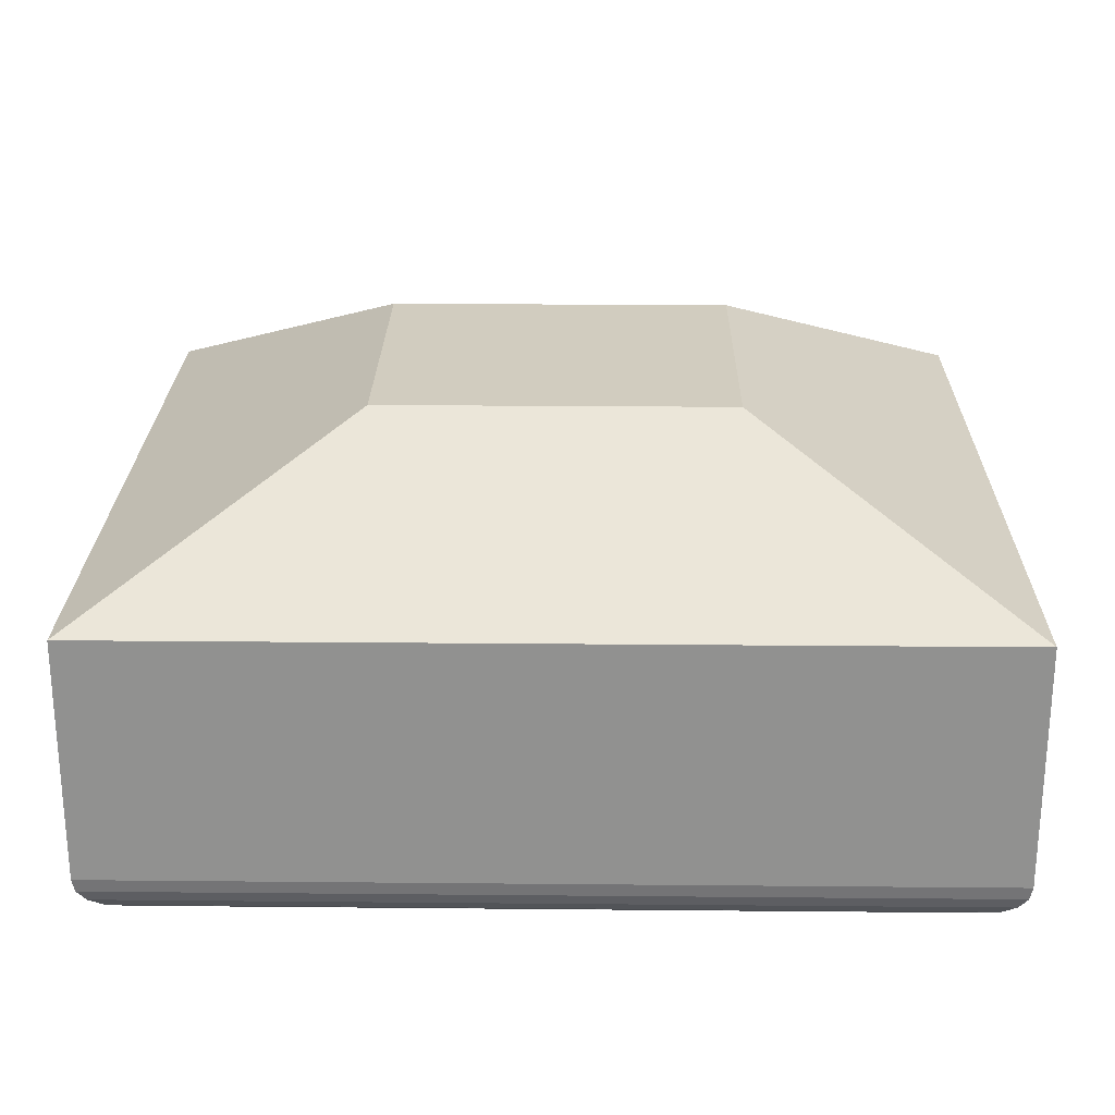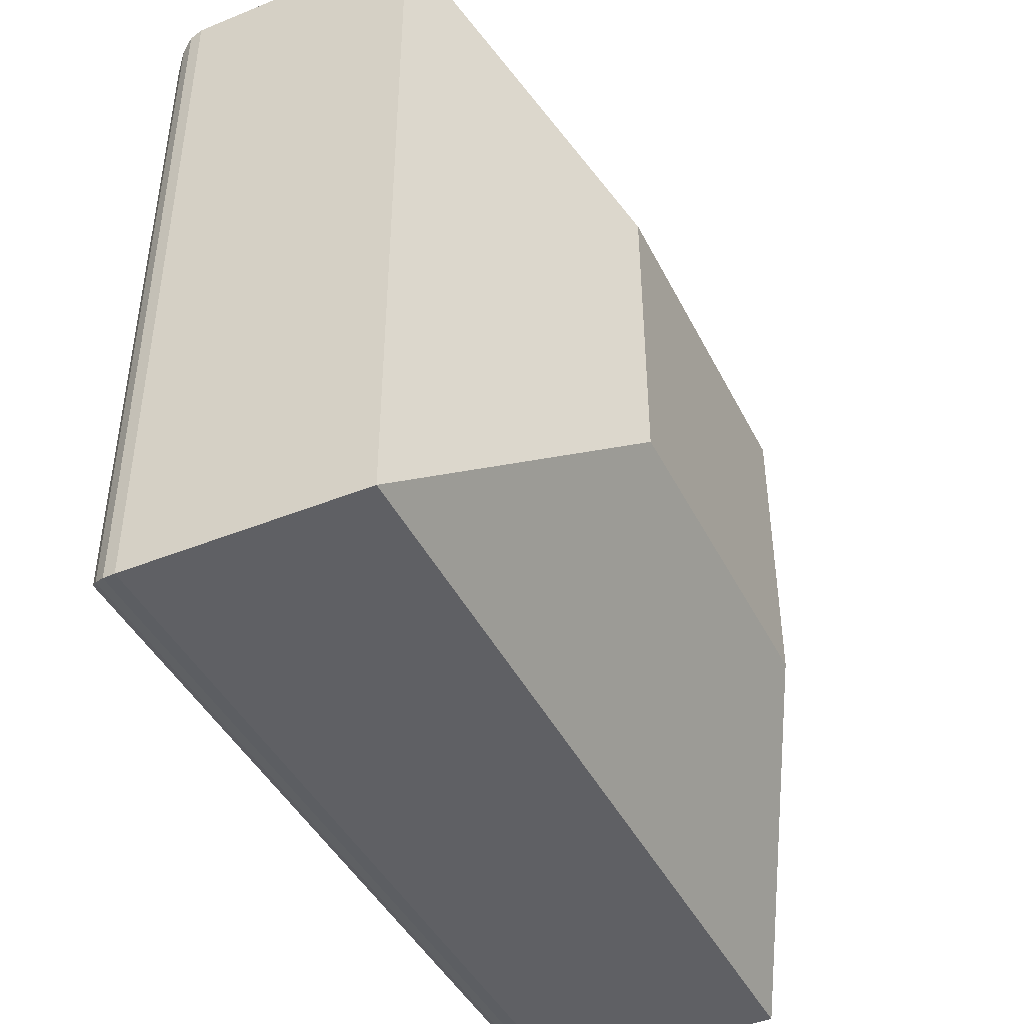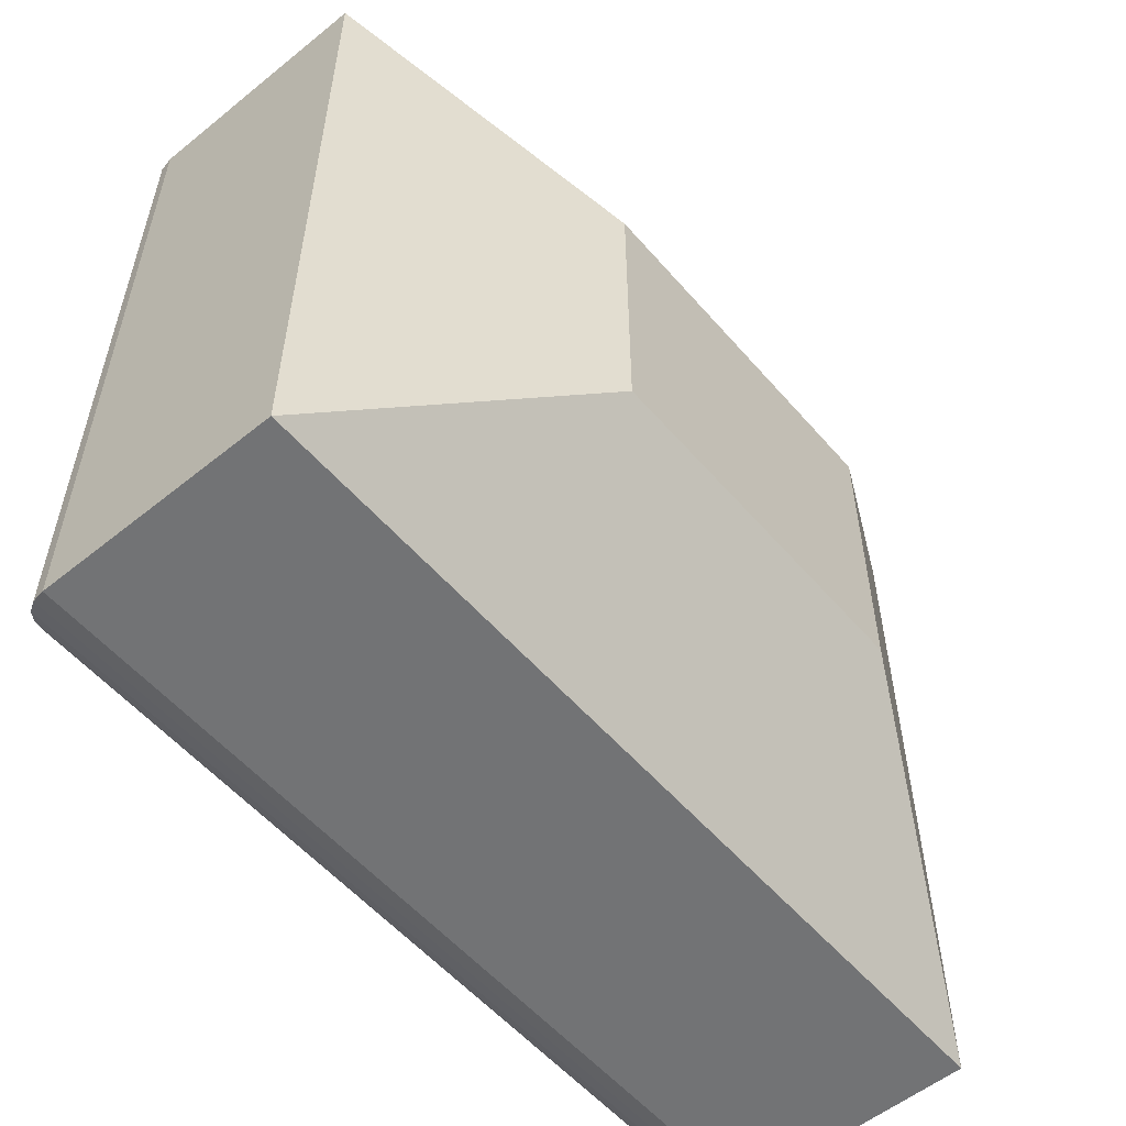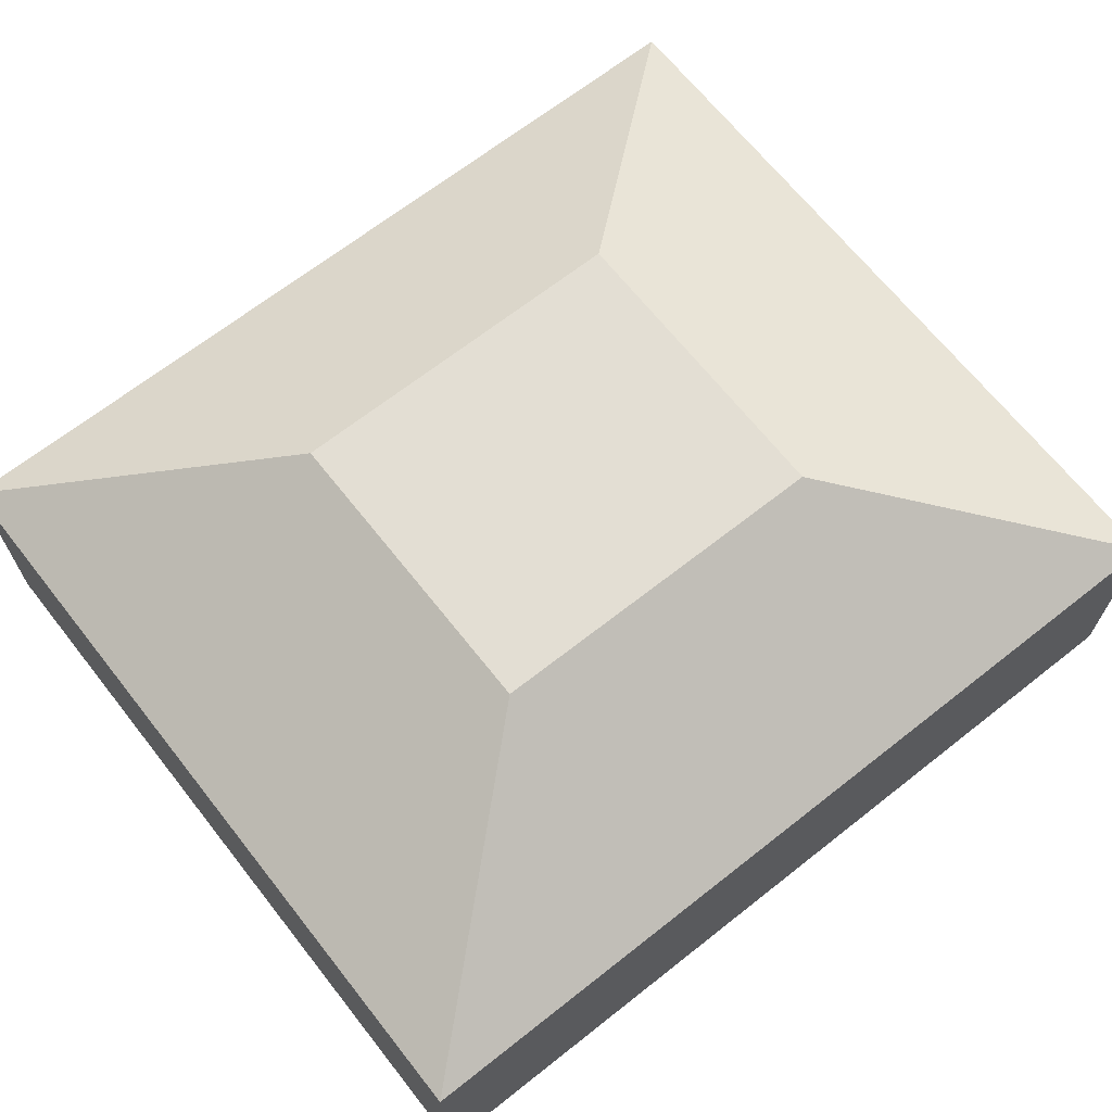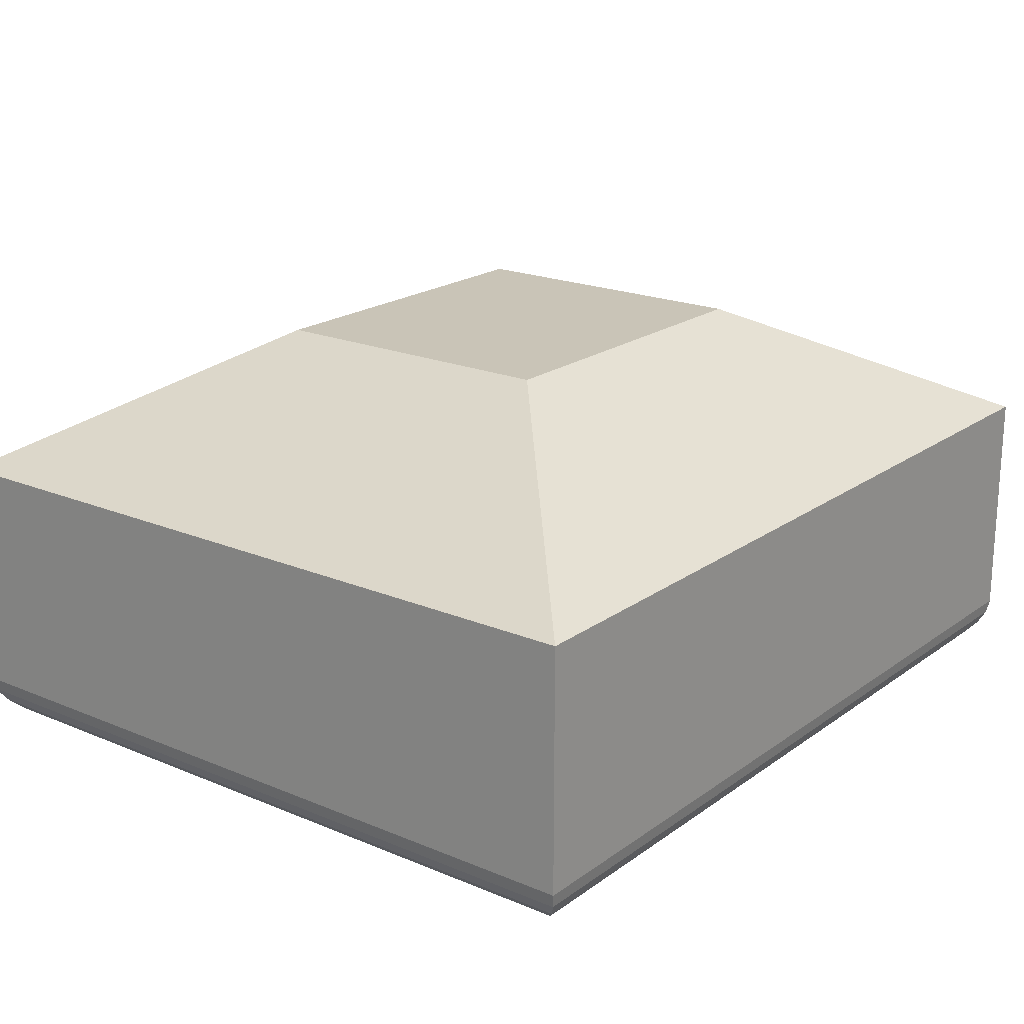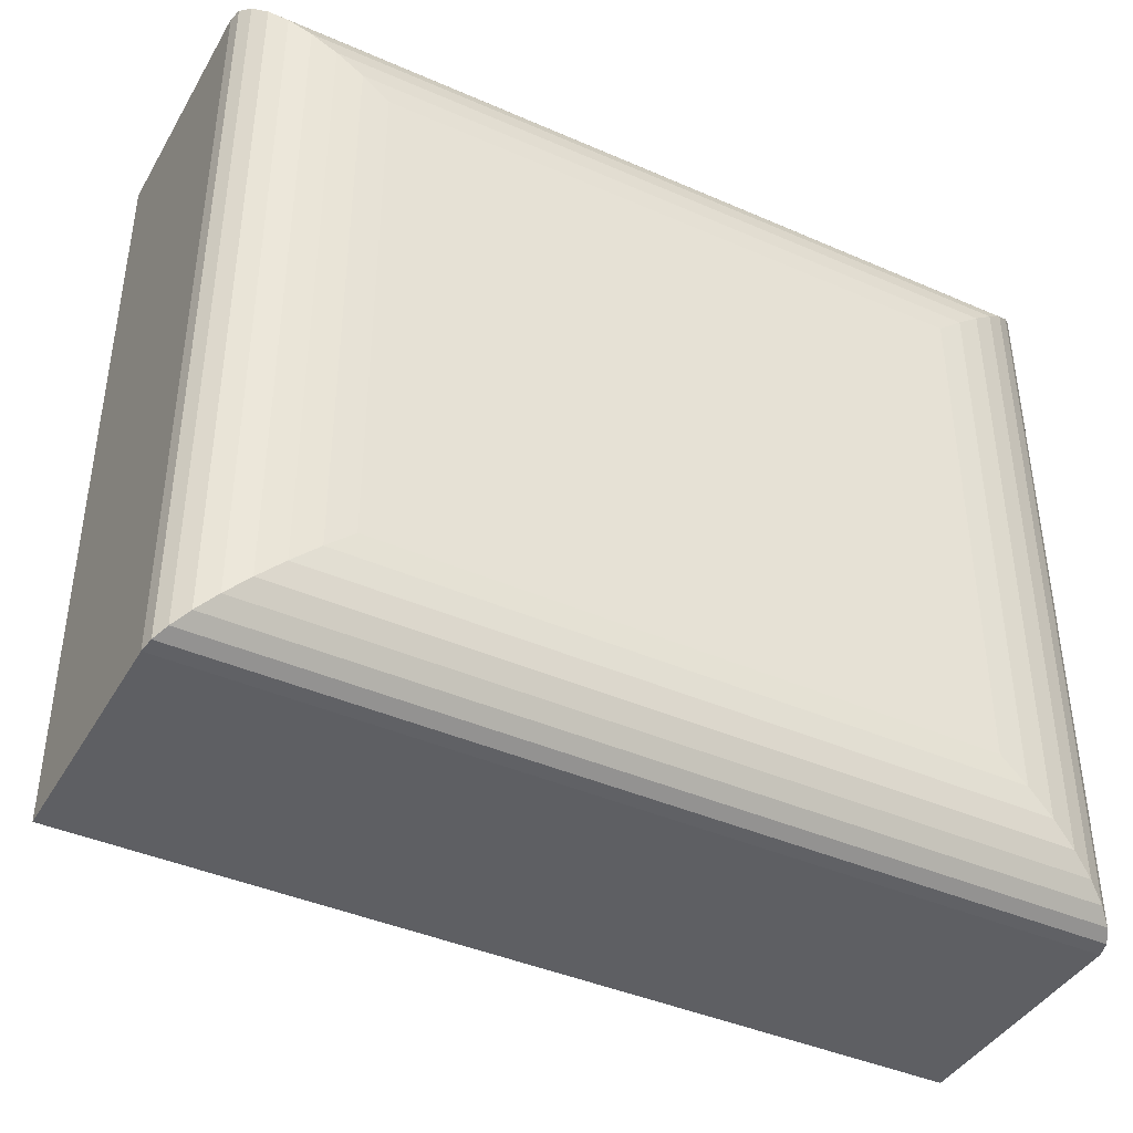
<metadata>
{"format":"obj","ext":"obj","renderer":"f3d","projection":"perspective","resolution":1024,"background":"white","views":[{"elev":24.0,"azim":-179.1,"up":"+Z"},{"elev":-43.7,"azim":-64.6,"up":"+Y"},{"elev":-55.8,"azim":-49.8,"up":"+Y"},{"elev":67.3,"azim":-38.3,"up":"+Z"},{"elev":20.0,"azim":-52.3,"up":"+Z"},{"elev":-41.5,"azim":152.1,"up":"+Y"}]}
</metadata>
<code>
o Cube_Cube.001
v -0.879 -0.7731 1.121
v -2.196 -1.931 0.4488
v -0.879 0.7731 1.121
v -2.196 1.931 0.4488
v 0.879 -0.7731 1.121
v 2.196 -1.931 0.4488
v 0.879 0.7731 1.121
v 2.196 1.931 0.4488
v -1.509 -1.327 -1.121
v -2.196 -1.931 -0.7702
v -1.643 -1.445 -1.114
v -1.771 -1.558 -1.094
v -1.89 -1.662 -1.062
v -1.994 -1.754 -1.018
v -2.08 -1.829 -0.965
v -2.143 -1.885 -0.9044
v -2.182 -1.919 -0.8386
v -2.196 1.931 -0.7702
v -1.509 1.327 -1.121
v -2.182 1.919 -0.8386
v -2.143 1.885 -0.9044
v -2.08 1.829 -0.965
v -1.994 1.754 -1.018
v -1.89 1.662 -1.062
v -1.771 1.558 -1.094
v -1.643 1.445 -1.114
v 1.509 -1.327 -1.121
v 2.196 -1.931 -0.7702
v 1.643 -1.445 -1.114
v 1.771 -1.558 -1.094
v 1.89 -1.662 -1.062
v 1.994 -1.754 -1.018
v 2.08 -1.829 -0.965
v 2.143 -1.885 -0.9044
v 2.182 -1.919 -0.8386
v 2.196 1.931 -0.7702
v 1.509 1.327 -1.121
v 2.182 1.919 -0.8386
v 2.143 1.885 -0.9044
v 2.08 1.829 -0.965
v 1.994 1.754 -1.018
v 1.89 1.662 -1.062
v 1.771 1.558 -1.094
v 1.643 1.445 -1.114
f 5 7 3 1
f 10 28 6 2
f 28 36 8 6
f 9 19 37 27
f 1 3 4 2
f 7 5 6 8
f 2 6 5 1
f 8 4 3 7
f 36 18 4 8
f 19 9 11 26
f 26 11 12 25
f 25 12 13 24
f 24 13 14 23
f 23 14 15 22
f 22 15 16 21
f 21 16 17 20
f 20 17 10 18
f 28 10 17 35
f 35 17 16 34
f 34 16 15 33
f 33 15 14 32
f 32 14 13 31
f 31 13 12 30
f 30 12 11 29
f 29 11 9 27
f 18 36 38 20
f 20 38 39 21
f 21 39 40 22
f 22 40 41 23
f 23 41 42 24
f 24 42 43 25
f 25 43 44 26
f 26 44 37 19
f 36 28 35 38
f 38 35 34 39
f 39 34 33 40
f 40 33 32 41
f 41 32 31 42
f 42 31 30 43
f 43 30 29 44
f 44 29 27 37
f 2 4 18 10

</code>
